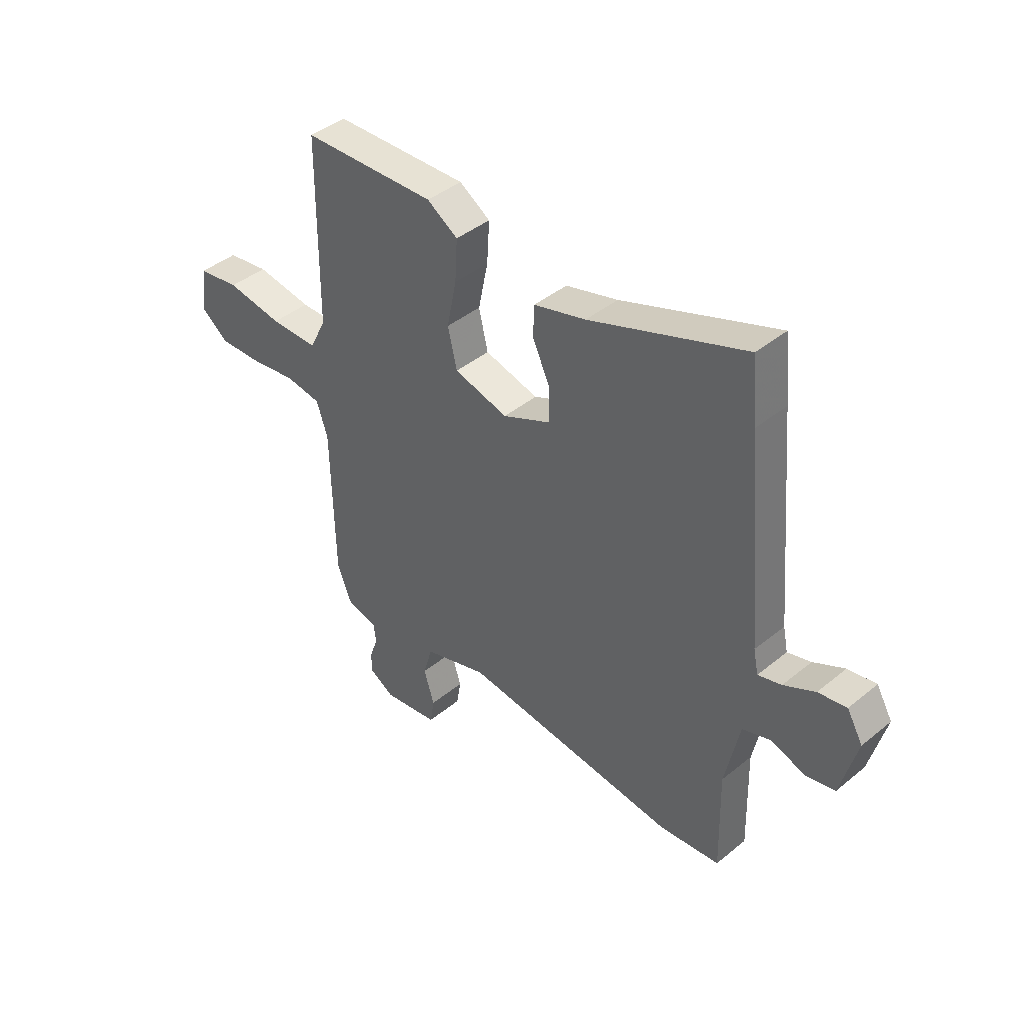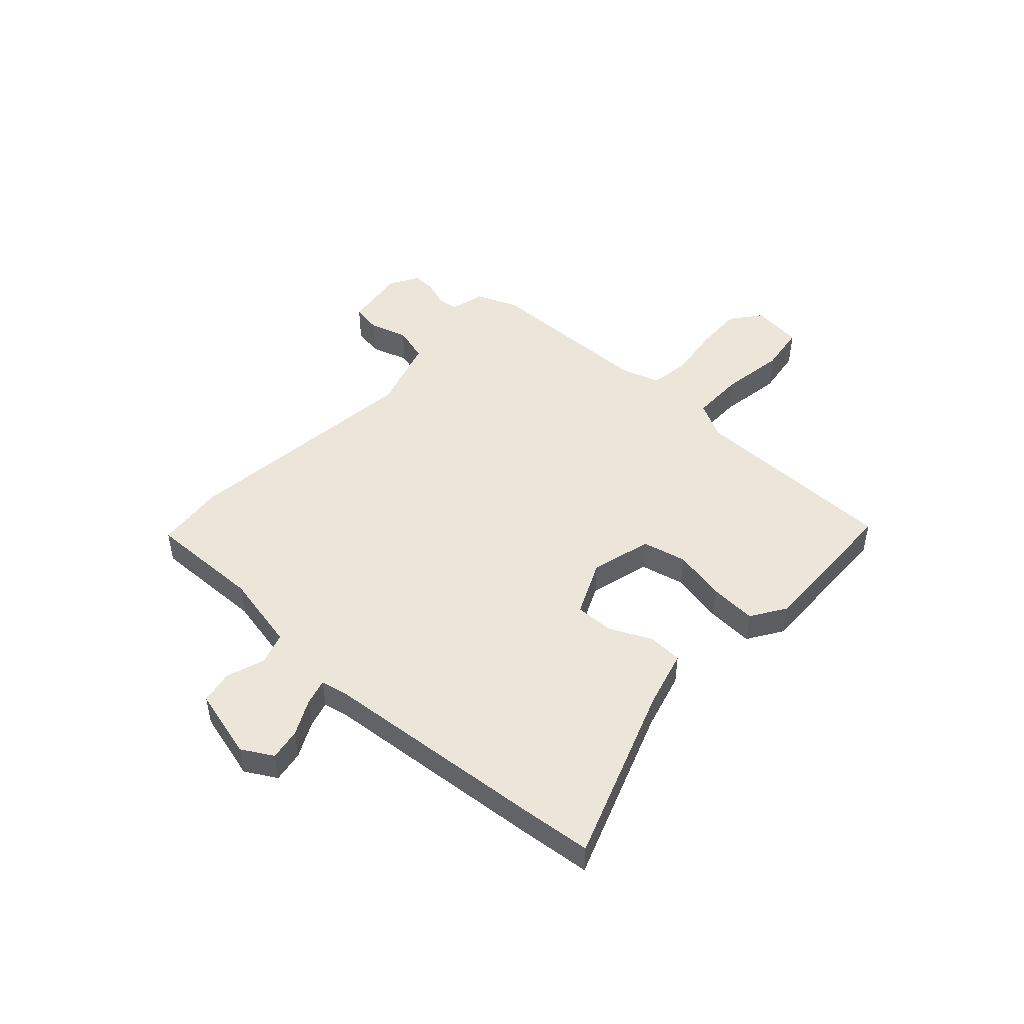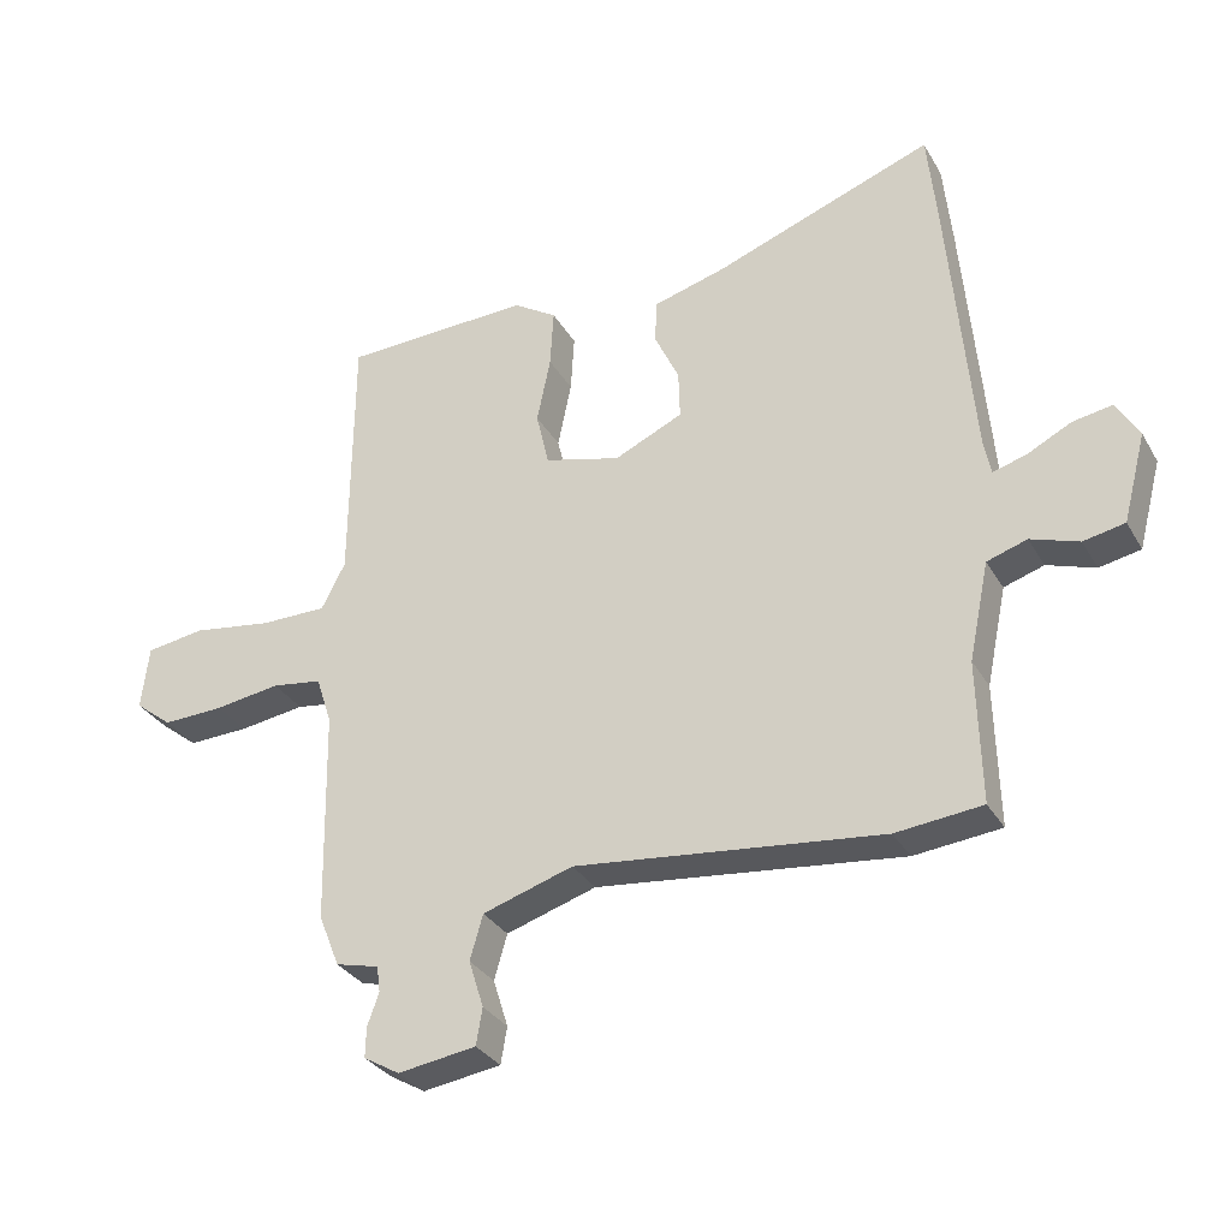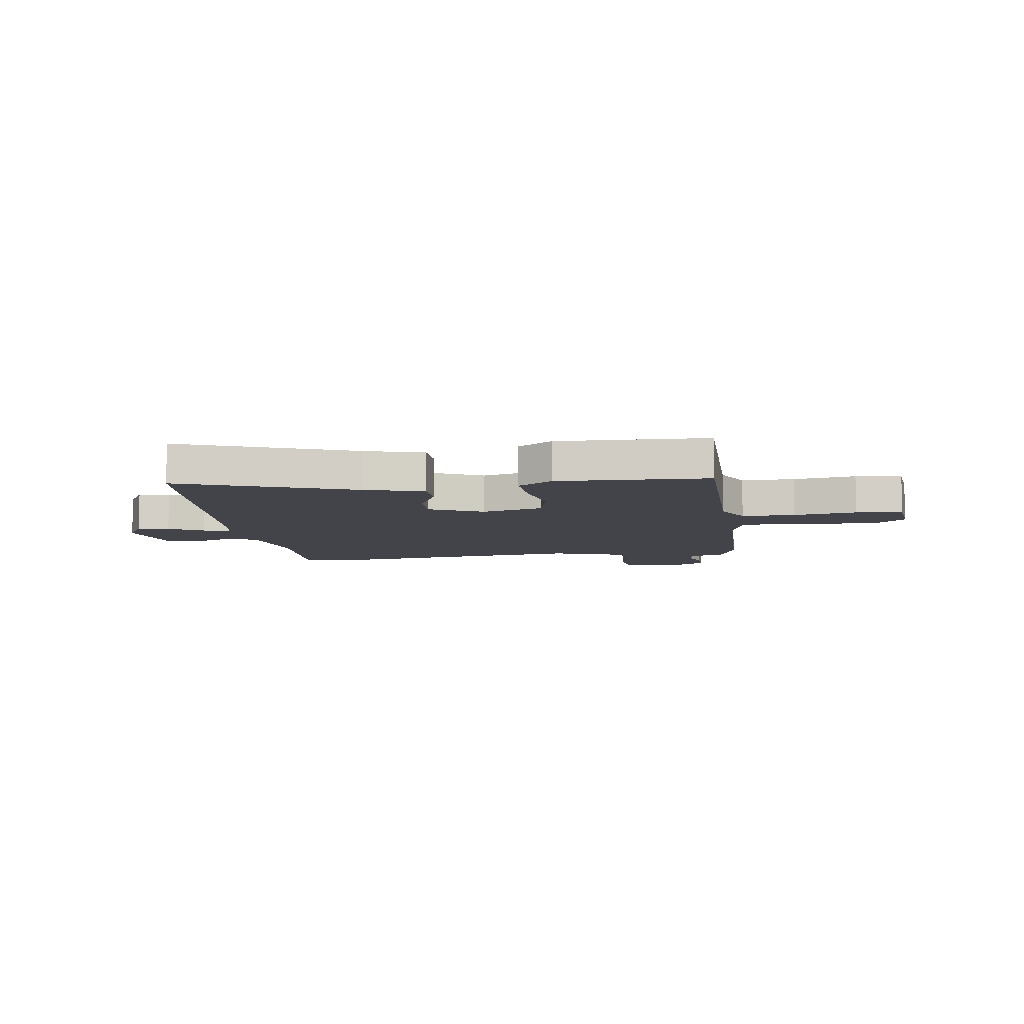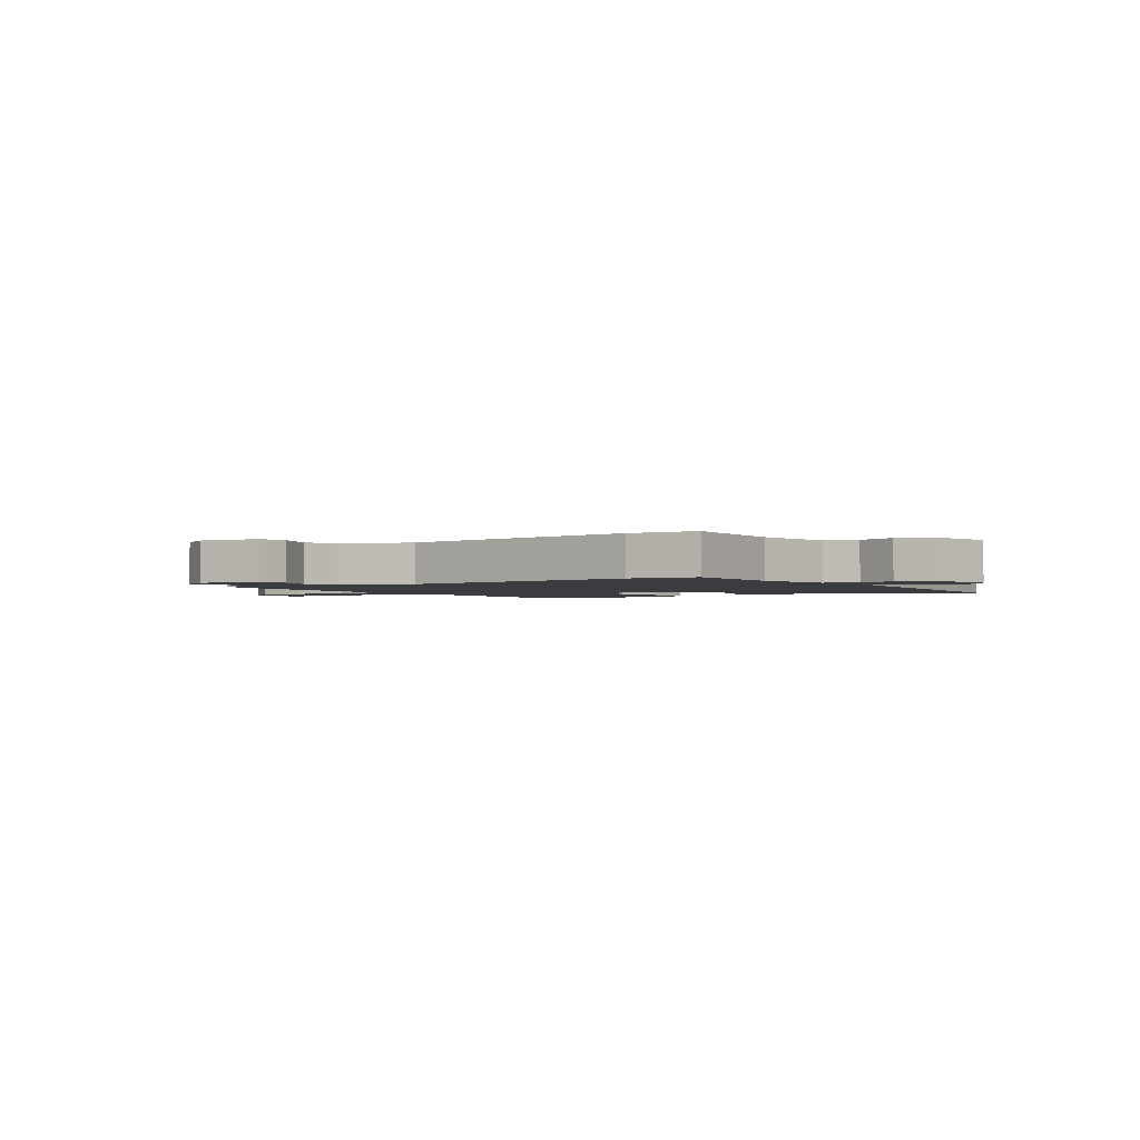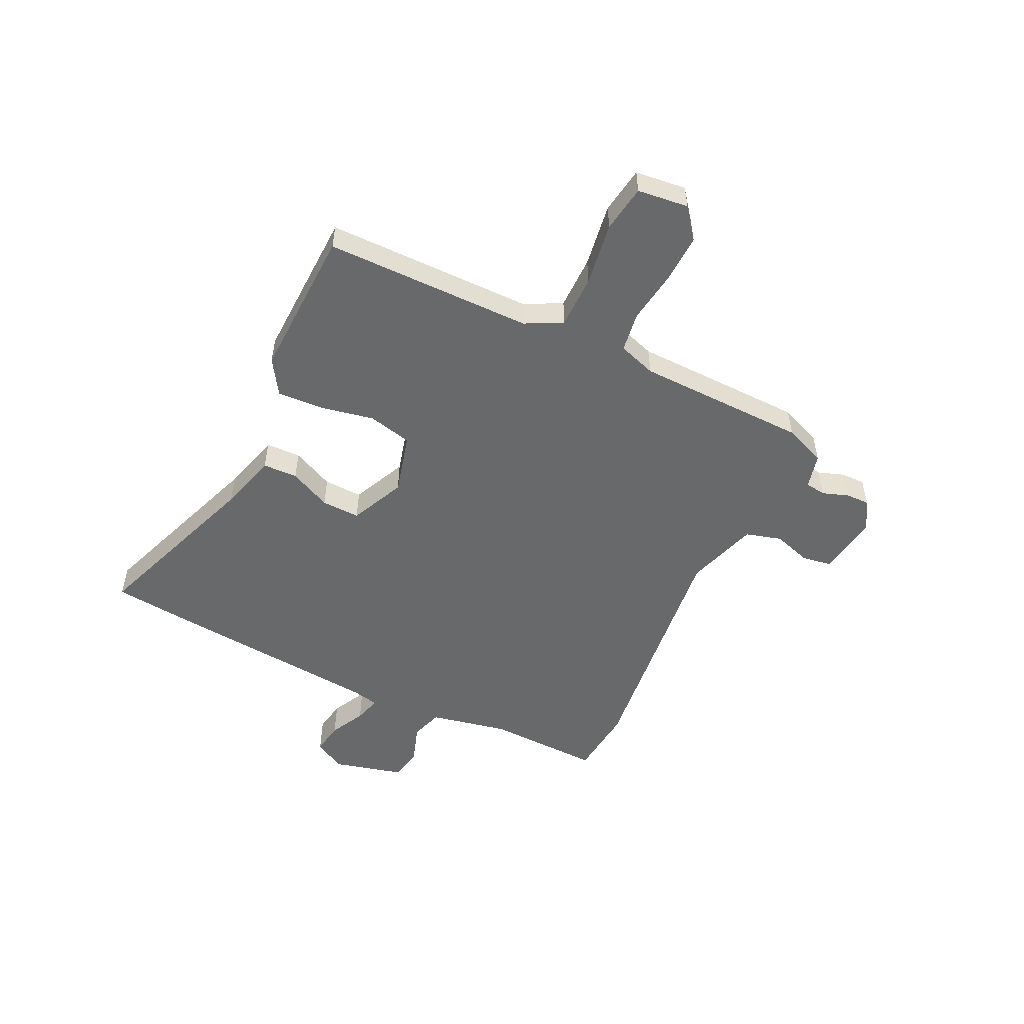
<metadata>
{"format":"obj","ext":"obj","renderer":"f3d","projection":"perspective","resolution":1024,"background":"white","views":[{"elev":41.9,"azim":-134.5,"up":"+Z"},{"elev":47.8,"azim":-47.3,"up":"+Y"},{"elev":-31.6,"azim":-154.4,"up":"+Z"},{"elev":-8.5,"azim":8.0,"up":"+Y"},{"elev":-2.1,"azim":-146.3,"up":"+Y"},{"elev":-52.6,"azim":64.2,"up":"+Y"}]}
</metadata>
<code>
v -0.38 0.07 -0.512
v -0.507 0.07 -0.499
v -0.502 0.07 -0.29
v -0.532 0.07 -0.146
v -0.591 0.07 -0.127
v -0.662 0.07 -0.151
v -0.723 0.07 -0.139
v -0.757 0.07 -0.009
v -0.724 0.07 0.048
v -0.665 0.07 0.038
v -0.6 0.07 0.005
v -0.551 0.07 -0.009
v -0.541 0.07 0.04
v -0.504 0.07 0.459
v -0.491 0.07 0.587
v -0.168 0.07 0.469
v -0.06 0.07 0.439
v -0.058 0.07 0.375
v -0.094 0.07 0.298
v -0.096 0.07 0.227
v 0.005 0.07 0.181
v 0.117 0.07 0.211
v 0.136 0.07 0.292
v 0.116 0.07 0.39
v 0.111 0.07 0.476
v 0.175 0.07 0.517
v 0.453 0.07 0.508
v 0.456 0.07 0.124
v 0.491 0.07 0.056
v 0.59 0.07 0.056
v 0.707 0.07 0.074
v 0.794 0.07 0.061
v 0.805 0.07 -0.033
v 0.75 0.07 -0.076
v 0.66 0.07 -0.073
v 0.563 0.07 -0.059
v 0.489 0.07 -0.07
v 0.466 0.07 -0.14
v 0.46 0.07 -0.456
v 0.429 0.07 -0.533
v 0.365 0.07 -0.549
v 0.36 0.07 -0.587
v 0.377 0.07 -0.635
v 0.378 0.07 -0.679
v 0.325 0.07 -0.71
v 0.21 0.07 -0.693
v 0.201 0.07 -0.639
v 0.223 0.07 -0.569
v 0.204 0.07 -0.503
v 0.071 0.07 -0.461
v -0.38 0 -0.512
v -0.507 0 -0.499
v -0.502 0 -0.29
v -0.532 0 -0.146
v -0.591 0 -0.127
v -0.662 0 -0.151
v -0.723 0 -0.139
v -0.757 0 -0.009
v -0.724 0 0.048
v -0.665 0 0.038
v -0.6 0 0.005
v -0.551 0 -0.009
v -0.541 0 0.04
v -0.504 0 0.459
v -0.491 0 0.587
v -0.168 0 0.469
v -0.06 0 0.439
v -0.058 0 0.375
v -0.094 0 0.298
v -0.096 0 0.227
v 0.005 0 0.181
v 0.117 0 0.211
v 0.136 0 0.292
v 0.116 0 0.39
v 0.111 0 0.476
v 0.175 0 0.517
v 0.453 0 0.508
v 0.456 0 0.124
v 0.491 0 0.056
v 0.59 0 0.056
v 0.707 0 0.074
v 0.794 0 0.061
v 0.805 0 -0.033
v 0.75 0 -0.076
v 0.66 0 -0.073
v 0.563 0 -0.059
v 0.489 0 -0.07
v 0.466 0 -0.14
v 0.46 0 -0.456
v 0.429 0 -0.533
v 0.365 0 -0.549
v 0.36 0 -0.587
v 0.377 0 -0.635
v 0.378 0 -0.679
v 0.325 0 -0.71
v 0.21 0 -0.693
v 0.201 0 -0.639
v 0.223 0 -0.569
v 0.204 0 -0.503
v 0.071 0 -0.461
f 45 46 47 48
f 45 48 49
f 42 43 44 45
f 41 42 45 49
f 38 39 40 41
f 38 41 49 50
f 33 34 35 36
f 31 32 33 36
f 30 31 36 37
f 29 30 37
f 28 29 37 38
f 26 27 28
f 23 24 25 26
f 23 26 28 38
f 16 17 18 19
f 16 19 20
f 13 14 15 16
f 12 13 16 20
f 8 9 10 11
f 8 11 12
f 5 6 7 8
f 4 5 8 12
f 3 4 12 20
f 22 23 38 50
f 21 22 50 1
f 3 20 21
f 1 2 3 21
f 98 97 96 95
f 99 98 95
f 95 94 93 92
f 99 95 92 91
f 91 90 89 88
f 100 99 91 88
f 86 85 84 83
f 86 83 82 81
f 87 86 81 80
f 87 80 79
f 88 87 79 78
f 78 77 76
f 76 75 74 73
f 88 78 76 73
f 69 68 67 66
f 70 69 66
f 66 65 64 63
f 70 66 63 62
f 61 60 59 58
f 62 61 58
f 58 57 56 55
f 62 58 55 54
f 70 62 54 53
f 100 88 73 72
f 51 100 72 71
f 71 70 53
f 71 53 52 51
f 1 51 52 2
f 2 52 53 3
f 3 53 54 4
f 4 54 55 5
f 5 55 56 6
f 6 56 57 7
f 7 57 58 8
f 8 58 59 9
f 9 59 60 10
f 10 60 61 11
f 11 61 62 12
f 12 62 63 13
f 13 63 64 14
f 14 64 65 15
f 15 65 66 16
f 16 66 67 17
f 17 67 68 18
f 18 68 69 19
f 19 69 70 20
f 20 70 71 21
f 21 71 72 22
f 22 72 73 23
f 23 73 74 24
f 24 74 75 25
f 25 75 76 26
f 26 76 77 27
f 27 77 78 28
f 28 78 79 29
f 29 79 80 30
f 30 80 81 31
f 31 81 82 32
f 32 82 83 33
f 33 83 84 34
f 34 84 85 35
f 35 85 86 36
f 36 86 87 37
f 37 87 88 38
f 38 88 89 39
f 39 89 90 40
f 40 90 91 41
f 41 91 92 42
f 42 92 93 43
f 43 93 94 44
f 44 94 95 45
f 45 95 96 46
f 46 96 97 47
f 47 97 98 48
f 48 98 99 49
f 49 99 100 50
f 50 100 51 1

</code>
